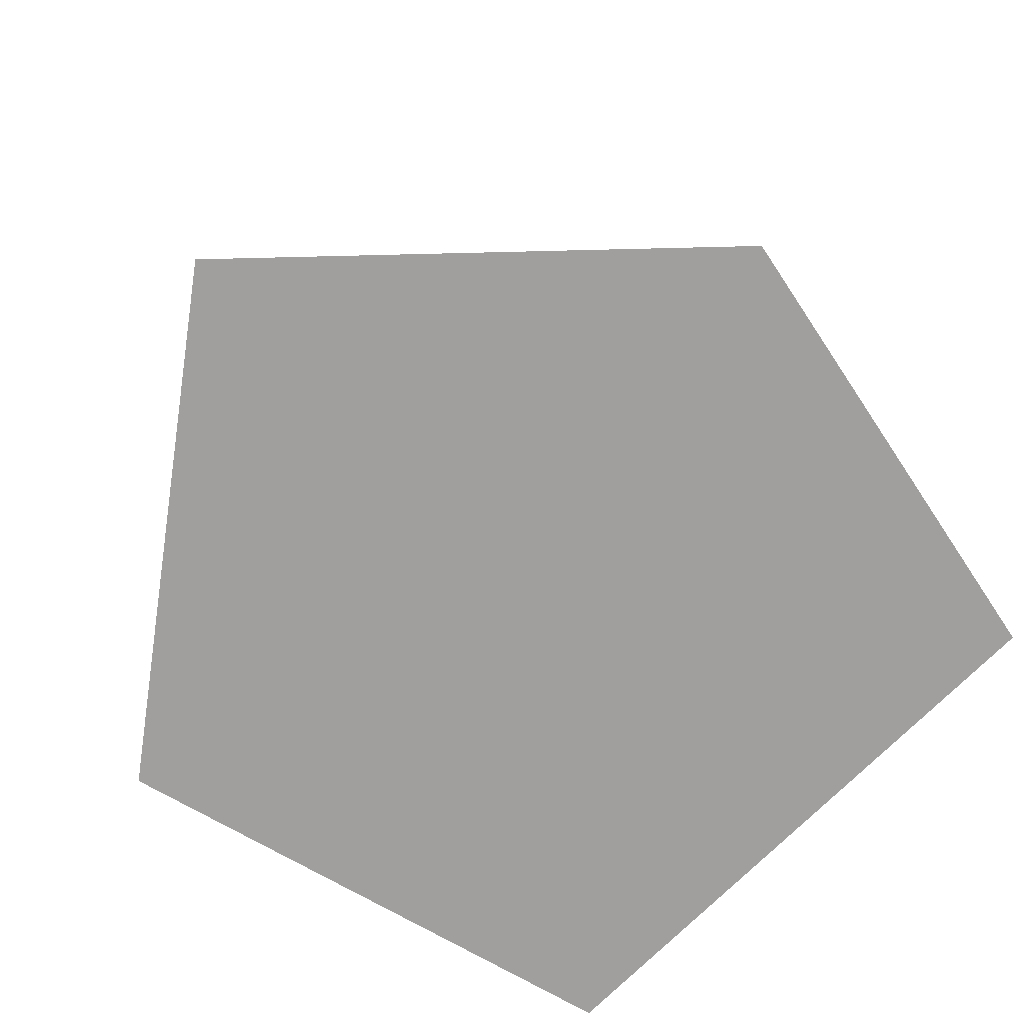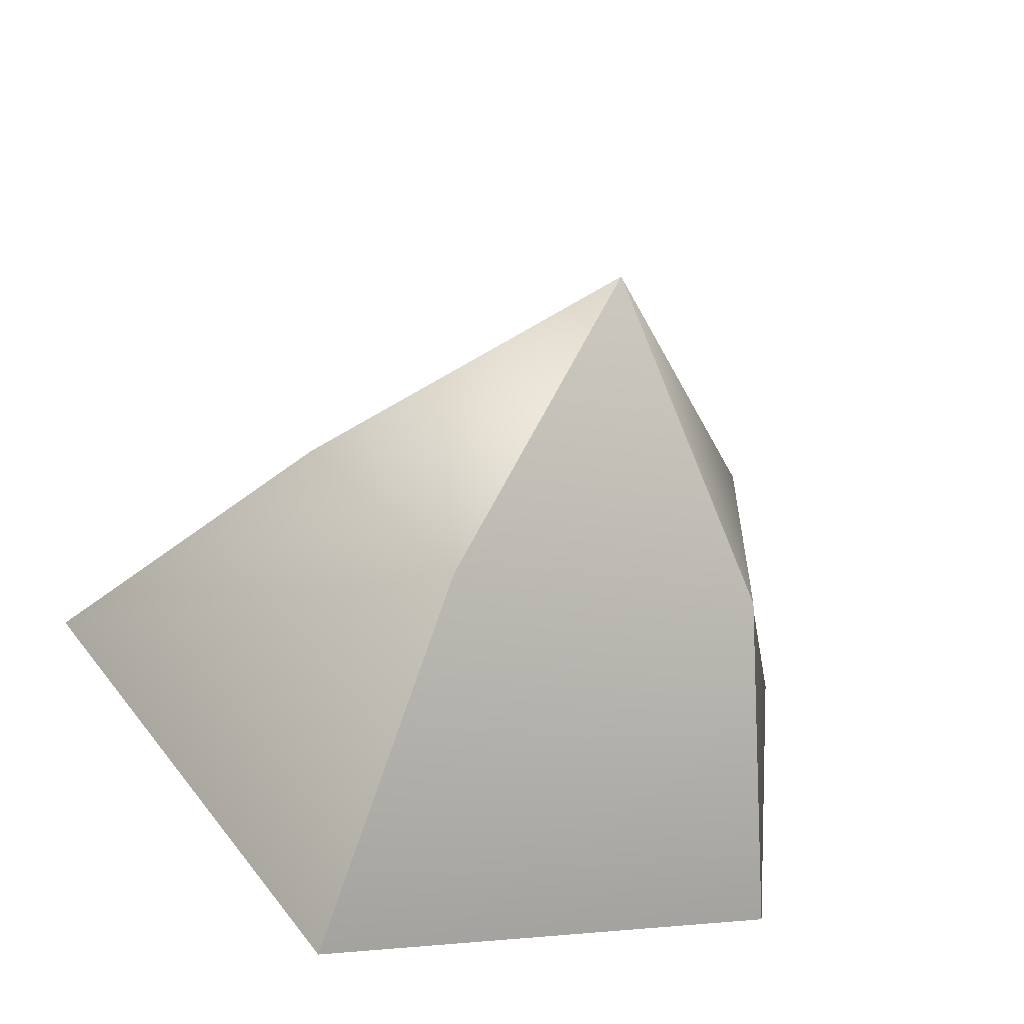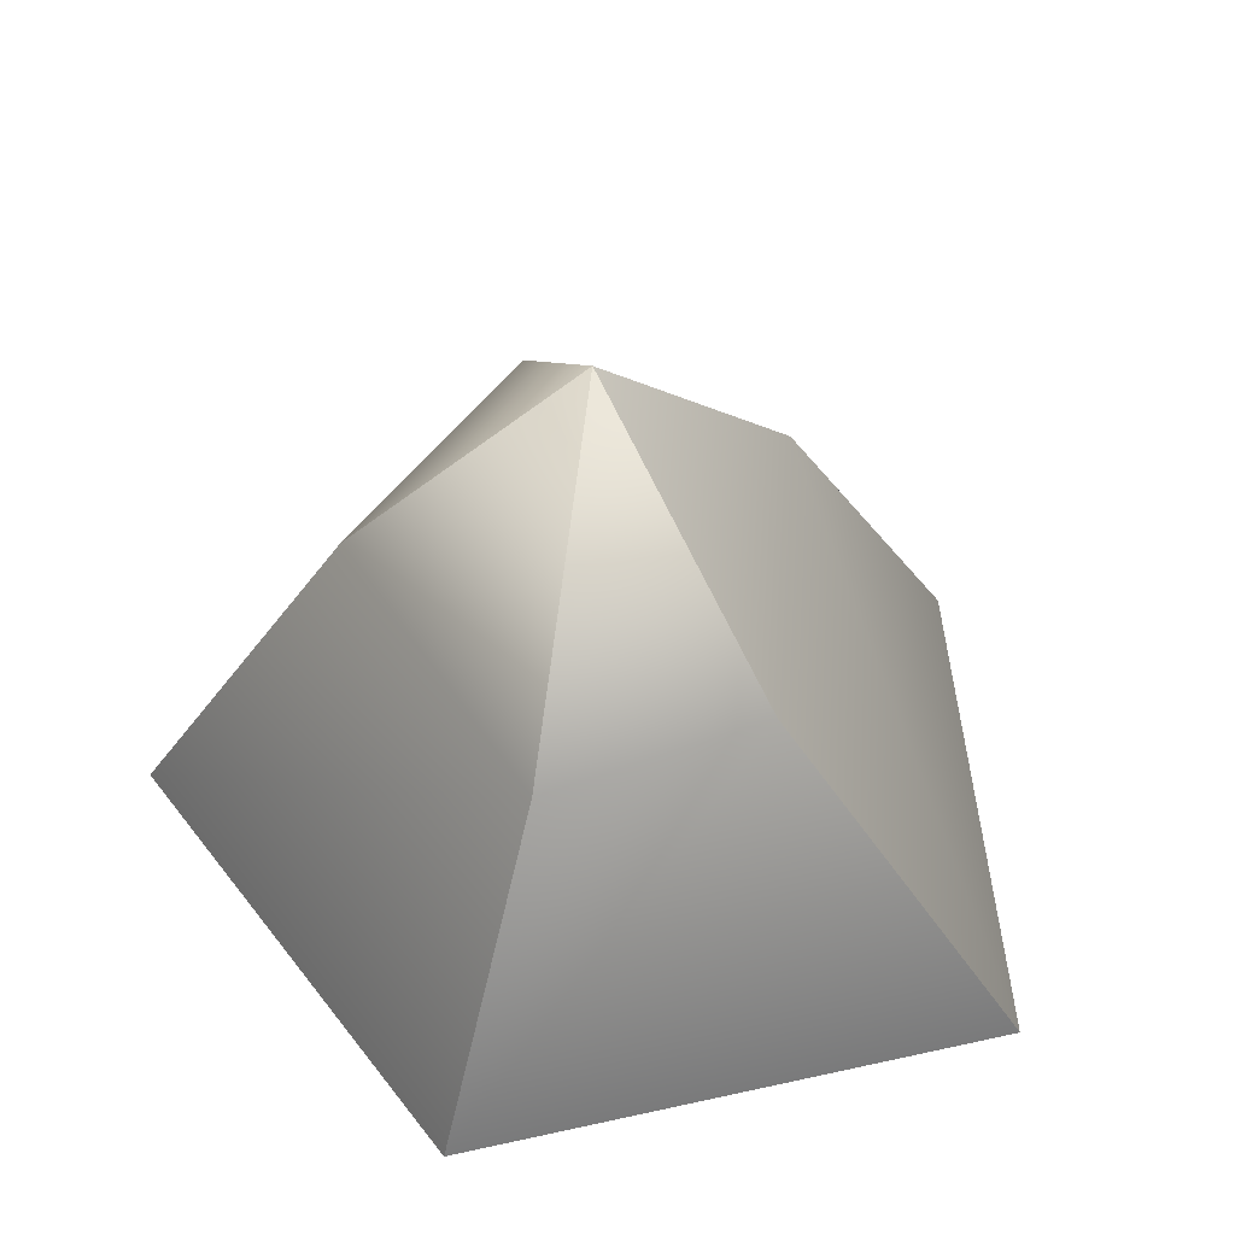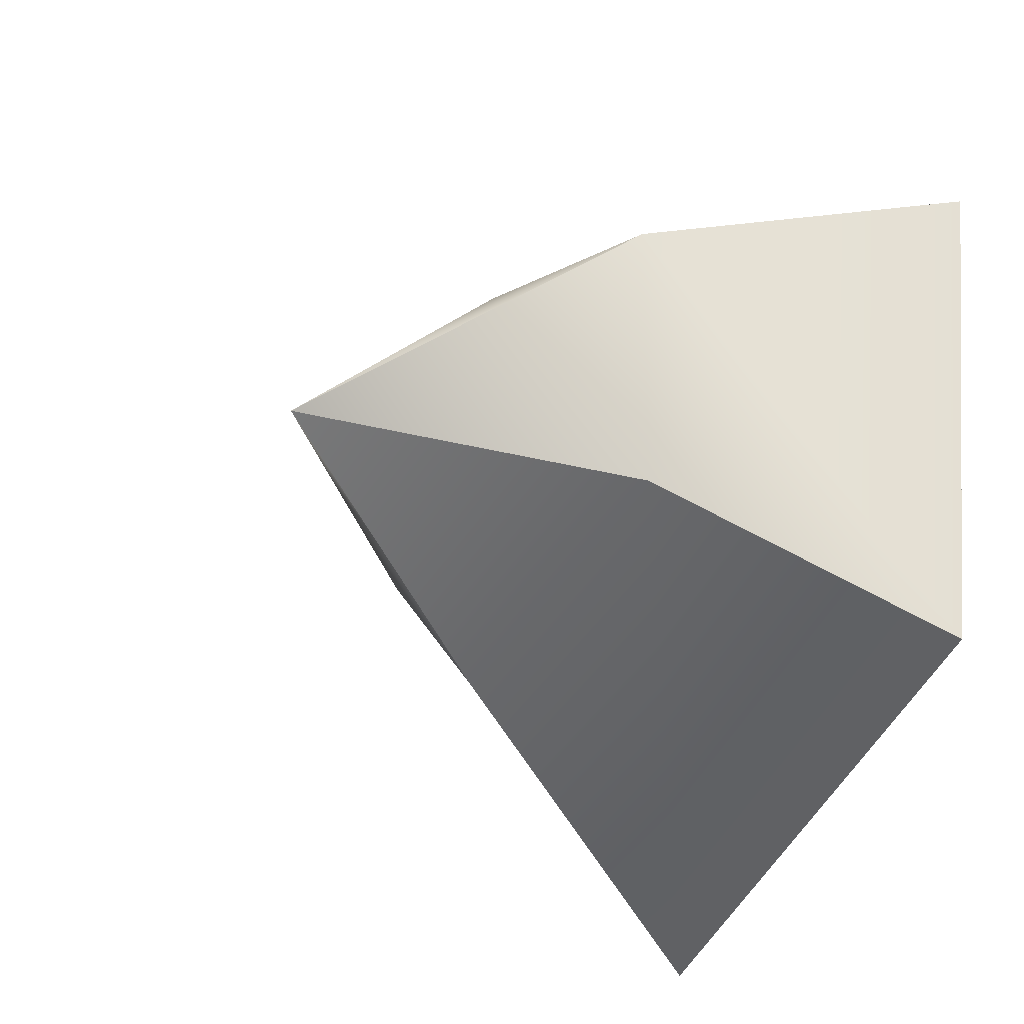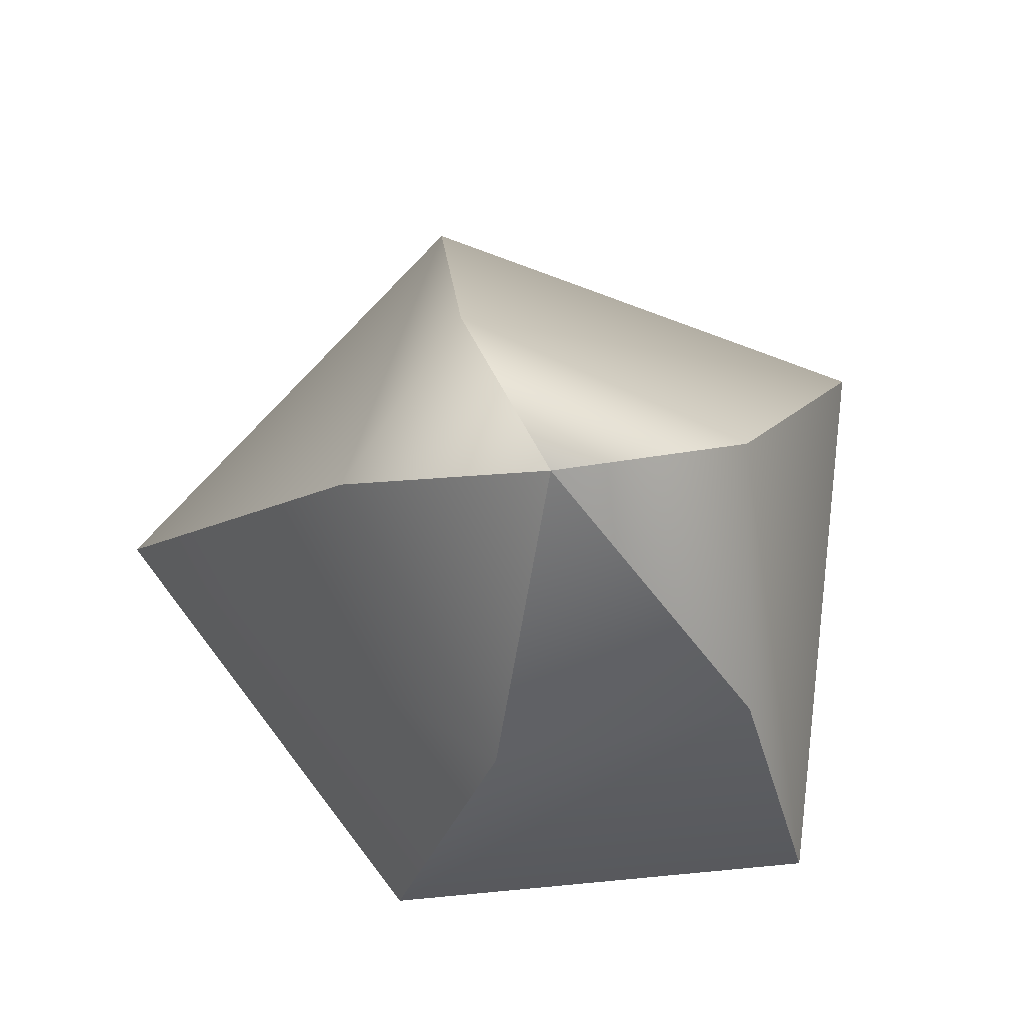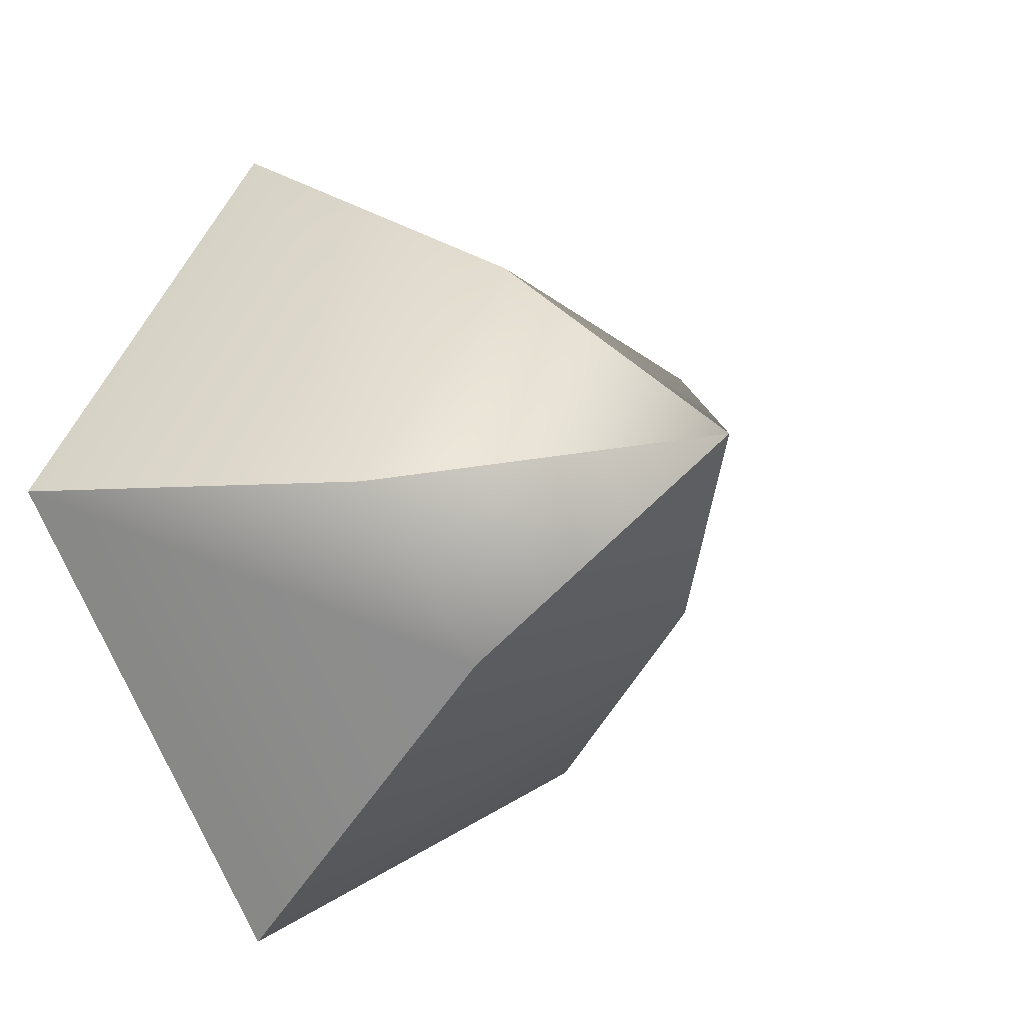
<metadata>
{"format":"obj","ext":"obj","renderer":"f3d","projection":"perspective","resolution":1024,"background":"white","views":[{"elev":-71.3,"azim":-152.5,"up":"+Y"},{"elev":-60.3,"azim":162.0,"up":"+Z"},{"elev":49.2,"azim":112.1,"up":"+Y"},{"elev":-24.4,"azim":-122.5,"up":"+Z"},{"elev":77.8,"azim":-101.4,"up":"+Y"},{"elev":-14.8,"azim":135.1,"up":"+Z"}]}
</metadata>
<code>
g default
v 0.4425 0.005827 -1.618
v -1.175 0.005827 -0.8255
v -1.345 0.005827 0.7702
v 0.5654 0.005827 1.391
v 1.525 0.005827 -0.1283
v 0.309 1 -0.7168
v -0.809 1 -0.3535
v -0.809 1 0.5878
v 0.1639 1 0.7952
v 0.8548 1 -0.1558
v -0.03861 0.005827 0
v 0 1.917 0
g pCylinder1
f 1 2 7 6
f 2 3 8 7
f 3 4 9 8
f 4 5 10 9
f 5 1 6 10
f 2 1 11
f 3 2 11
f 4 3 11
f 5 4 11
f 1 5 11
f 6 7 12
f 7 8 12
f 8 9 12
f 9 10 12
f 10 6 12

</code>
